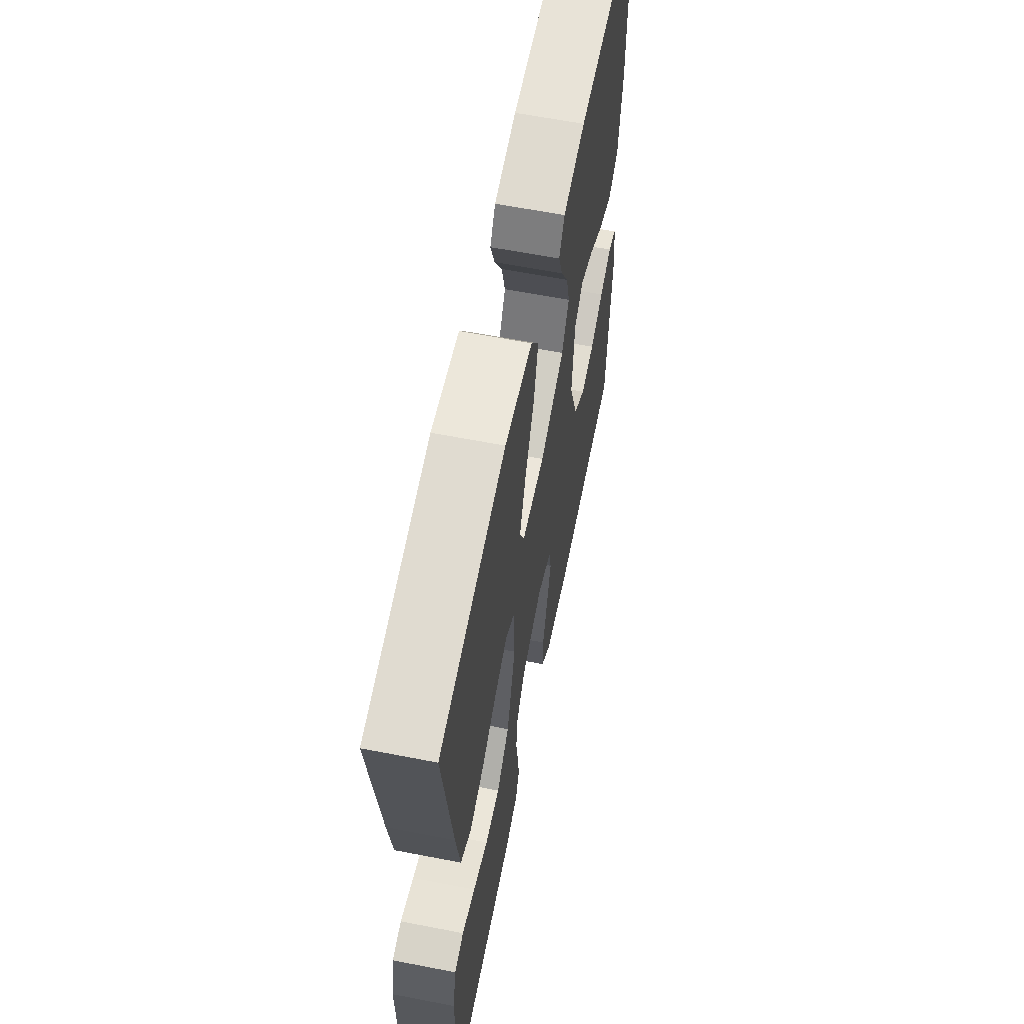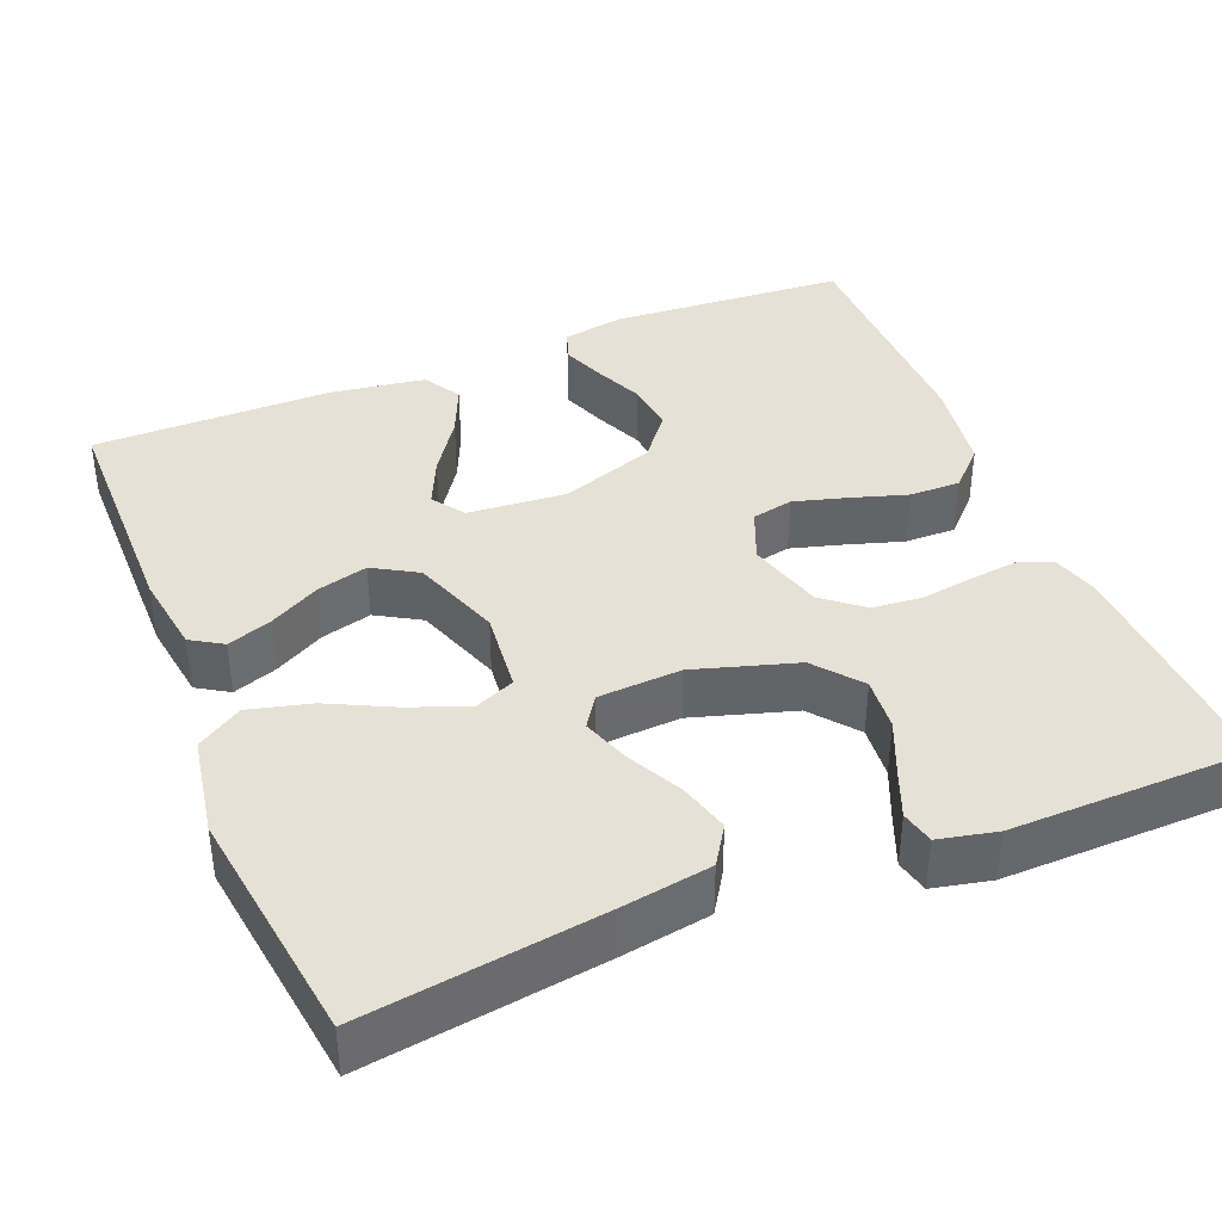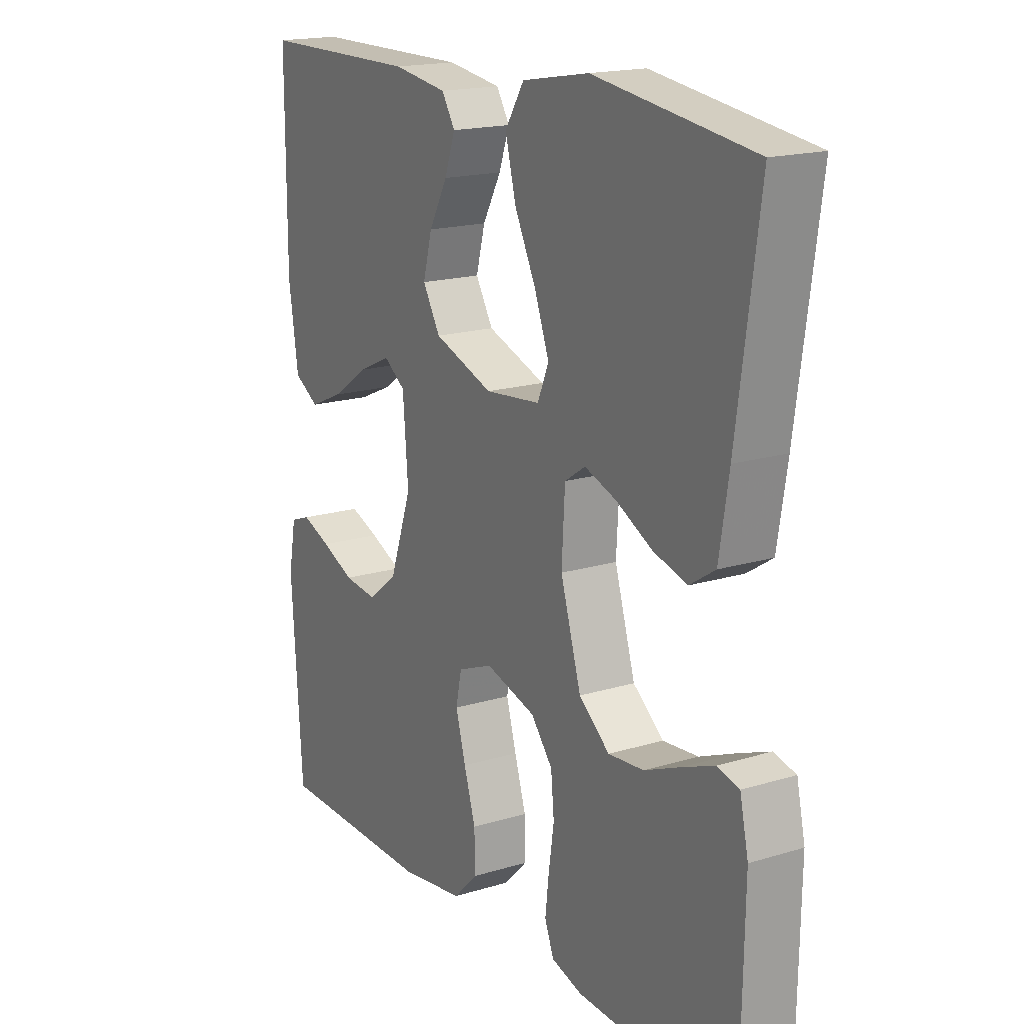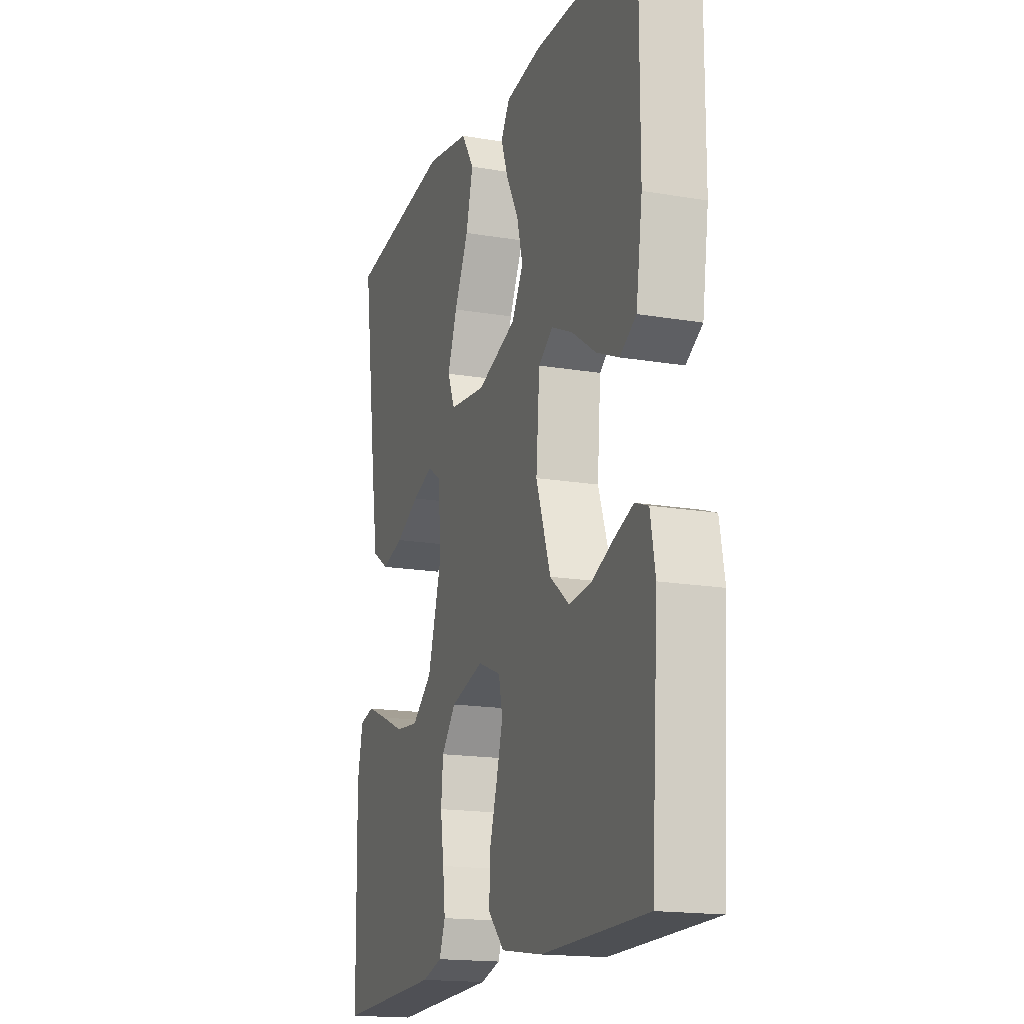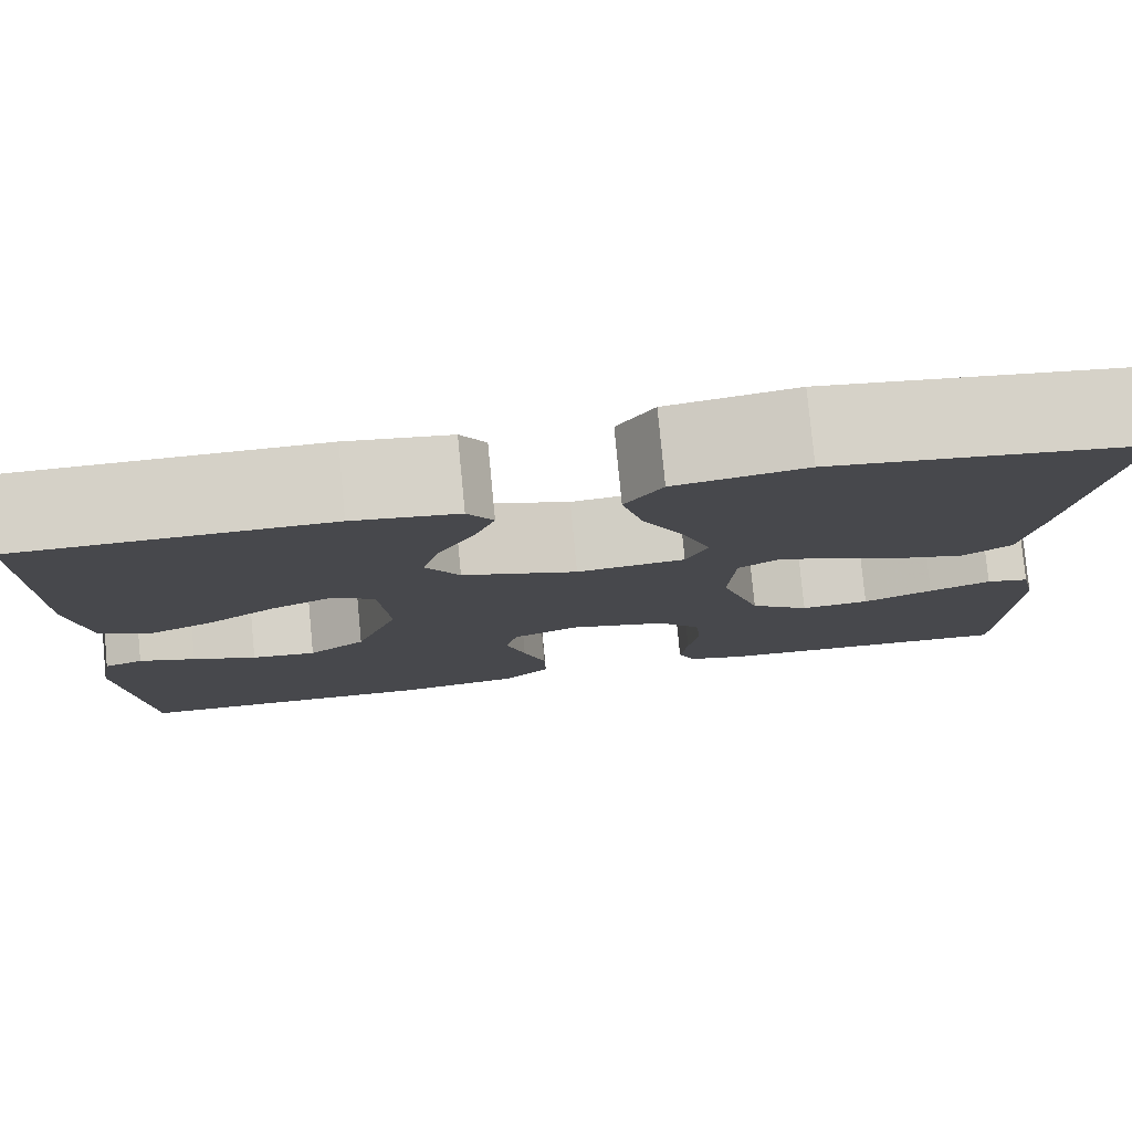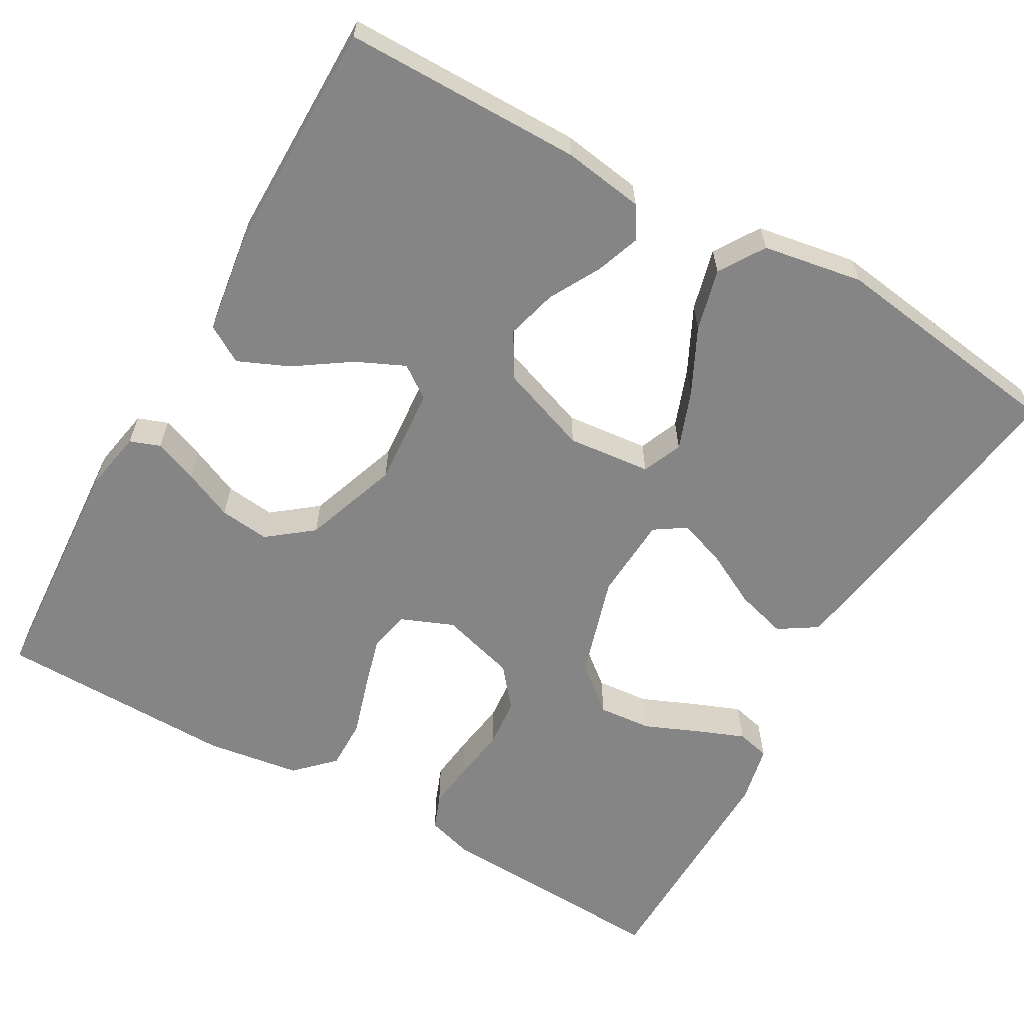
<metadata>
{"format":"obj","ext":"obj","renderer":"f3d","projection":"perspective","resolution":1024,"background":"white","views":[{"elev":61.9,"azim":101.2,"up":"+Z"},{"elev":39.3,"azim":67.9,"up":"+Y"},{"elev":17.7,"azim":59.1,"up":"+Z"},{"elev":-17.0,"azim":-108.9,"up":"+Z"},{"elev":79.2,"azim":-5.5,"up":"+Z"},{"elev":-61.9,"azim":-29.7,"up":"+Y"}]}
</metadata>
<code>
v -0.5 0.07 -0.5
v -0.52 0.07 -0.2
v -0.506 0.07 -0.123
v -0.468 0.07 -0.109
v -0.413 0.07 -0.13
v -0.351 0.07 -0.157
v -0.288 0.07 -0.164
v -0.232 0.07 -0.12
v -0.19 0.07 0
v -0.2 0.07 0.124
v -0.241 0.07 0.153
v -0.302 0.07 0.125
v -0.371 0.07 0.078
v -0.435 0.07 0.05
v -0.482 0.07 0.078
v -0.5 0.07 0.2
v -0.5 0.07 0.5
v -0.2 0.07 0.502
v -0.098 0.07 0.487
v -0.073 0.07 0.447
v -0.093 0.07 0.391
v -0.128 0.07 0.327
v -0.145 0.07 0.263
v -0.112 0.07 0.207
v 0 0.07 0.167
v 0.105 0.07 0.178
v 0.126 0.07 0.228
v 0.099 0.07 0.301
v 0.058 0.07 0.384
v 0.038 0.07 0.462
v 0.074 0.07 0.519
v 0.2 0.07 0.541
v 0.5 0.07 0.5
v 0.458 0.07 0.2
v 0.44 0.07 0.088
v 0.392 0.07 0.057
v 0.328 0.07 0.075
v 0.26 0.07 0.11
v 0.2 0.07 0.131
v 0.161 0.07 0.105
v 0.155 0.07 0
v 0.194 0.07 -0.129
v 0.252 0.07 -0.176
v 0.319 0.07 -0.17
v 0.387 0.07 -0.141
v 0.447 0.07 -0.117
v 0.489 0.07 -0.127
v 0.505 0.07 -0.2
v 0.5 0.07 -0.5
v 0.2 0.07 -0.487
v 0.142 0.07 -0.47
v 0.125 0.07 -0.426
v 0.132 0.07 -0.366
v 0.142 0.07 -0.299
v 0.136 0.07 -0.236
v 0.095 0.07 -0.186
v 0 0.07 -0.159
v -0.066 0.07 -0.186
v -0.077 0.07 -0.238
v -0.058 0.07 -0.305
v -0.036 0.07 -0.376
v -0.035 0.07 -0.44
v -0.081 0.07 -0.486
v -0.2 0.07 -0.504
v -0.5 0 -0.5
v -0.52 0 -0.2
v -0.506 0 -0.123
v -0.468 0 -0.109
v -0.413 0 -0.13
v -0.351 0 -0.157
v -0.288 0 -0.164
v -0.232 0 -0.12
v -0.19 0 0
v -0.2 0 0.124
v -0.241 0 0.153
v -0.302 0 0.125
v -0.371 0 0.078
v -0.435 0 0.05
v -0.482 0 0.078
v -0.5 0 0.2
v -0.5 0 0.5
v -0.2 0 0.502
v -0.098 0 0.487
v -0.073 0 0.447
v -0.093 0 0.391
v -0.128 0 0.327
v -0.145 0 0.263
v -0.112 0 0.207
v 0 0 0.167
v 0.105 0 0.178
v 0.126 0 0.228
v 0.099 0 0.301
v 0.058 0 0.384
v 0.038 0 0.462
v 0.074 0 0.519
v 0.2 0 0.541
v 0.5 0 0.5
v 0.458 0 0.2
v 0.44 0 0.088
v 0.392 0 0.057
v 0.328 0 0.075
v 0.26 0 0.11
v 0.2 0 0.131
v 0.161 0 0.105
v 0.155 0 0
v 0.194 0 -0.129
v 0.252 0 -0.176
v 0.319 0 -0.17
v 0.387 0 -0.141
v 0.447 0 -0.117
v 0.489 0 -0.127
v 0.505 0 -0.2
v 0.5 0 -0.5
v 0.2 0 -0.487
v 0.142 0 -0.47
v 0.125 0 -0.426
v 0.132 0 -0.366
v 0.142 0 -0.299
v 0.136 0 -0.236
v 0.095 0 -0.186
v 0 0 -0.159
v -0.066 0 -0.186
v -0.077 0 -0.238
v -0.058 0 -0.305
v -0.036 0 -0.376
v -0.035 0 -0.44
v -0.081 0 -0.486
v -0.2 0 -0.504
f 4 5 6
f 3 4 6
f 2 3 6
f 1 2 6
f 64 1 6
f 63 64 6
f 62 63 6
f 61 62 6
f 60 61 6
f 59 60 6 7
f 58 59 7 8
f 57 58 8 9
f 56 57 9 10
f 52 53 54
f 51 52 54
f 50 51 54
f 49 50 54
f 48 49 54
f 47 48 54
f 46 47 54
f 45 46 54
f 44 45 54
f 43 44 54 55
f 42 43 55 56
f 36 37 38
f 35 36 38
f 34 35 38
f 33 34 38
f 32 33 38
f 31 32 38
f 30 31 38
f 29 30 38
f 28 29 38
f 27 28 38 39
f 26 27 39 40
f 20 21 22
f 19 20 22
f 18 19 22
f 17 18 22
f 16 17 22
f 15 16 22
f 14 15 22
f 13 14 22
f 12 13 22
f 11 12 22 23
f 10 11 23 24
f 10 24 25
f 56 10 25
f 42 56 25
f 41 42 25
f 25 26 40 41
f 70 69 68
f 70 68 67
f 70 67 66
f 70 66 65
f 70 65 128
f 70 128 127
f 70 127 126
f 70 126 125
f 70 125 124
f 71 70 124 123
f 72 71 123 122
f 73 72 122 121
f 74 73 121 120
f 118 117 116
f 118 116 115
f 118 115 114
f 118 114 113
f 118 113 112
f 118 112 111
f 118 111 110
f 118 110 109
f 118 109 108
f 119 118 108 107
f 120 119 107 106
f 102 101 100
f 102 100 99
f 102 99 98
f 102 98 97
f 102 97 96
f 102 96 95
f 102 95 94
f 102 94 93
f 102 93 92
f 103 102 92 91
f 104 103 91 90
f 86 85 84
f 86 84 83
f 86 83 82
f 86 82 81
f 86 81 80
f 86 80 79
f 86 79 78
f 86 78 77
f 86 77 76
f 87 86 76 75
f 88 87 75 74
f 89 88 74
f 89 74 120
f 89 120 106
f 89 106 105
f 105 104 90 89
f 1 65 66 2
f 2 66 67 3
f 3 67 68 4
f 4 68 69 5
f 5 69 70 6
f 6 70 71 7
f 7 71 72 8
f 8 72 73 9
f 9 73 74 10
f 10 74 75 11
f 11 75 76 12
f 12 76 77 13
f 13 77 78 14
f 14 78 79 15
f 15 79 80 16
f 16 80 81 17
f 17 81 82 18
f 18 82 83 19
f 19 83 84 20
f 20 84 85 21
f 21 85 86 22
f 22 86 87 23
f 23 87 88 24
f 24 88 89 25
f 25 89 90 26
f 26 90 91 27
f 27 91 92 28
f 28 92 93 29
f 29 93 94 30
f 30 94 95 31
f 31 95 96 32
f 32 96 97 33
f 33 97 98 34
f 34 98 99 35
f 35 99 100 36
f 36 100 101 37
f 37 101 102 38
f 38 102 103 39
f 39 103 104 40
f 40 104 105 41
f 41 105 106 42
f 42 106 107 43
f 43 107 108 44
f 44 108 109 45
f 45 109 110 46
f 46 110 111 47
f 47 111 112 48
f 48 112 113 49
f 49 113 114 50
f 50 114 115 51
f 51 115 116 52
f 52 116 117 53
f 53 117 118 54
f 54 118 119 55
f 55 119 120 56
f 56 120 121 57
f 57 121 122 58
f 58 122 123 59
f 59 123 124 60
f 60 124 125 61
f 61 125 126 62
f 62 126 127 63
f 63 127 128 64
f 64 128 65 1

</code>
